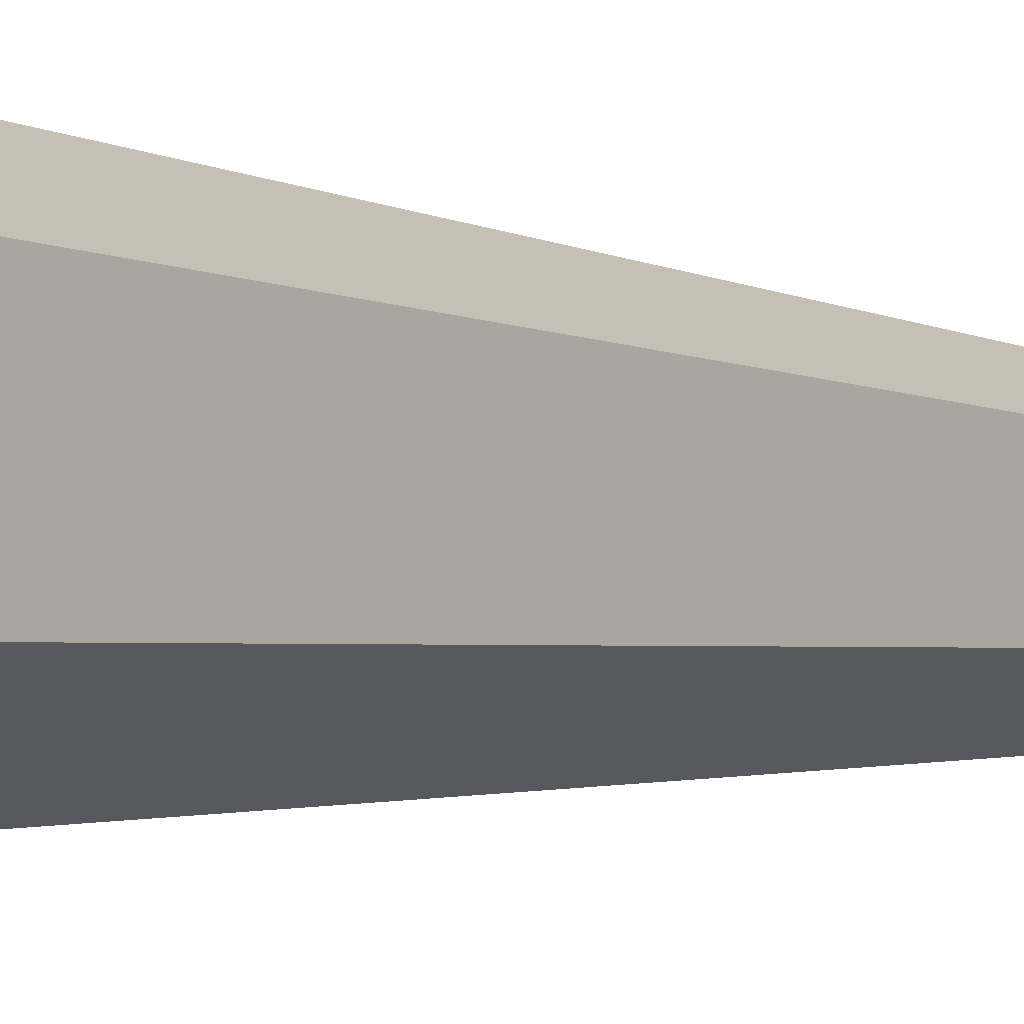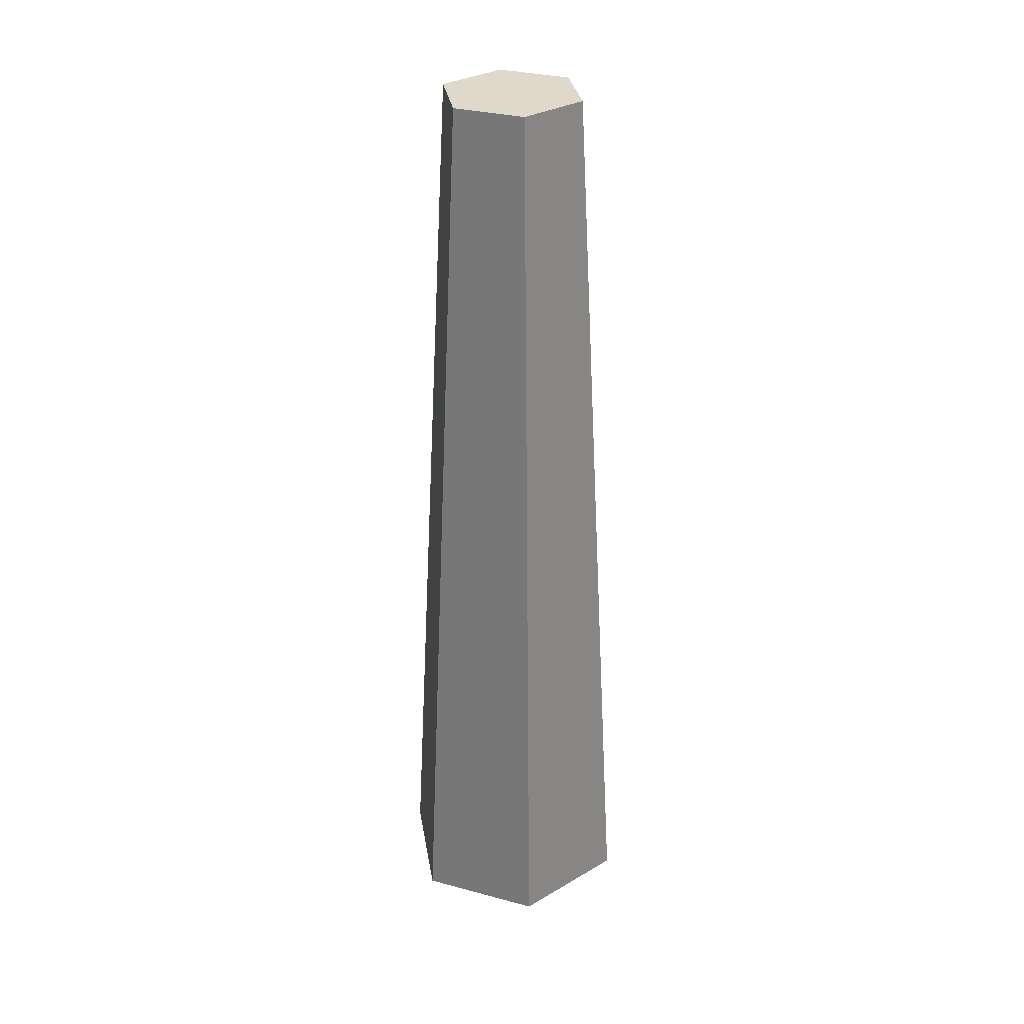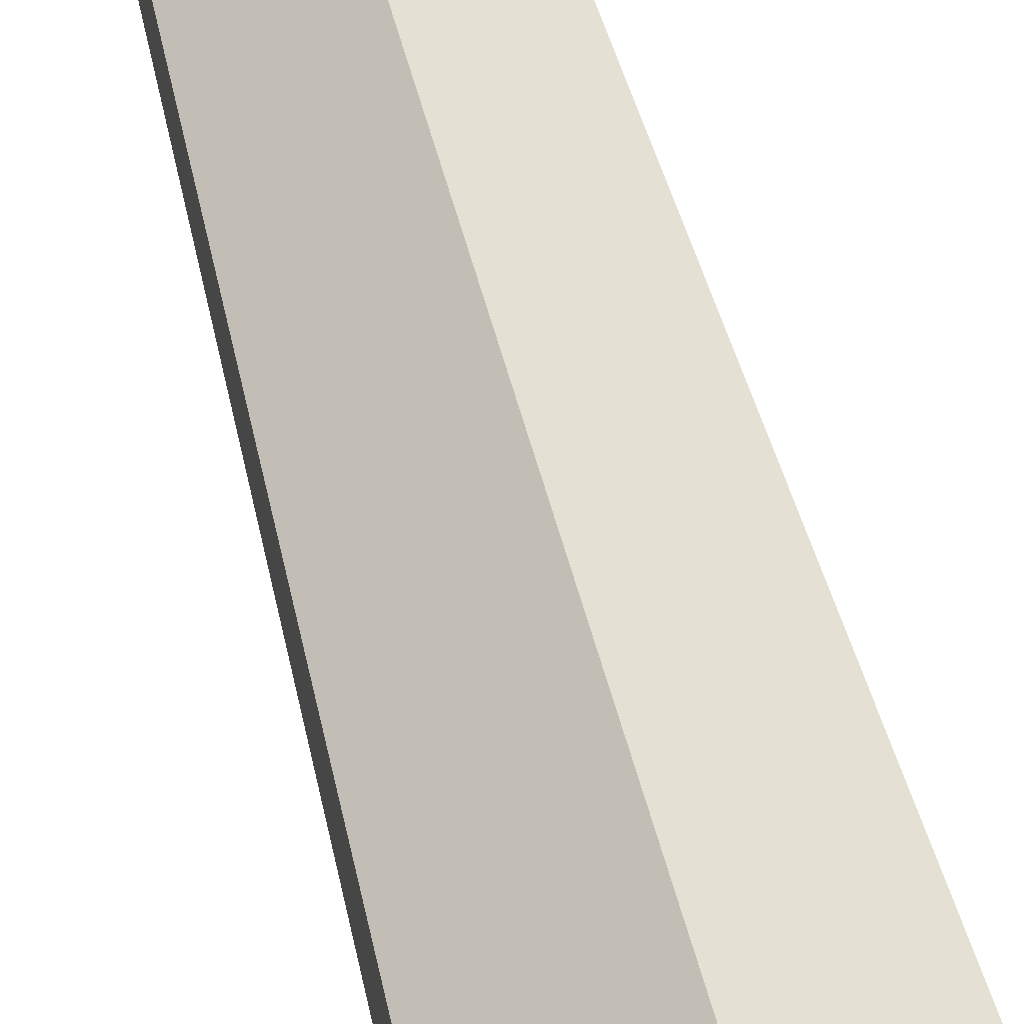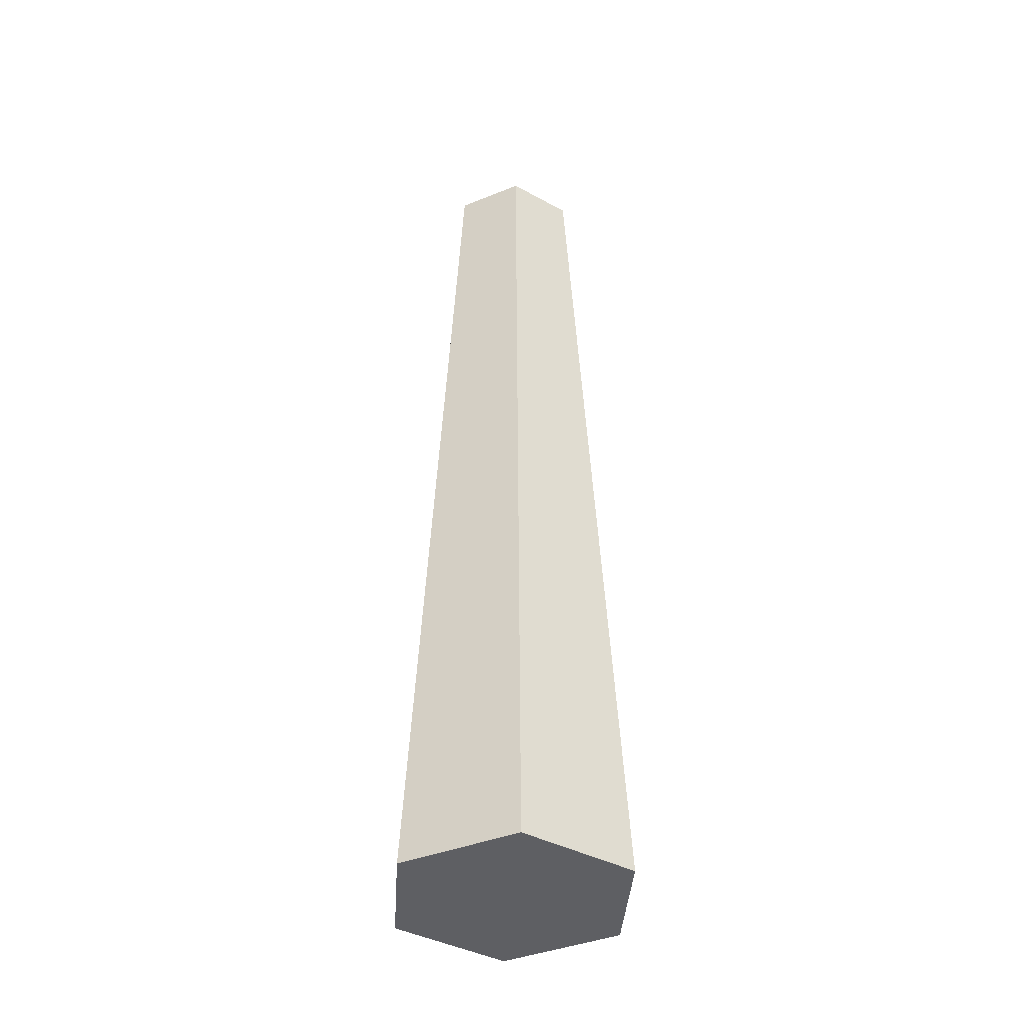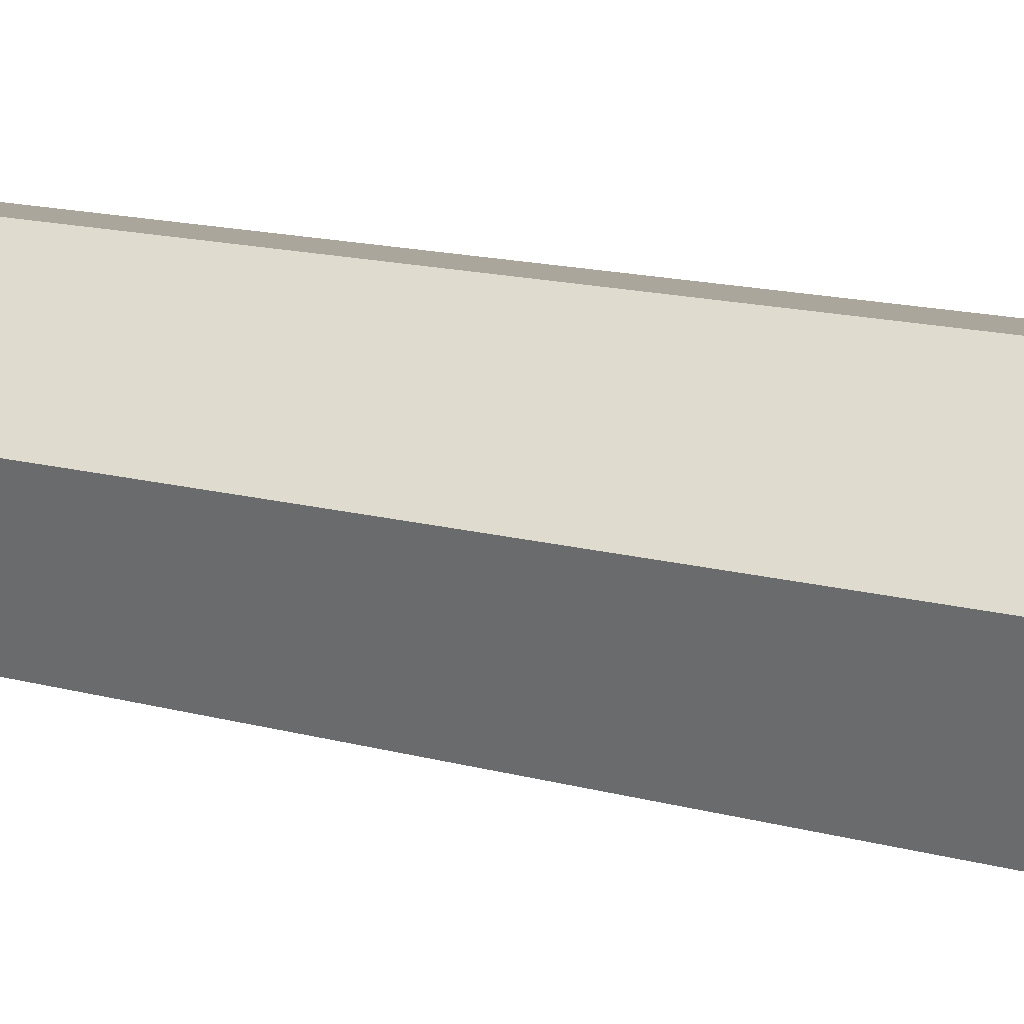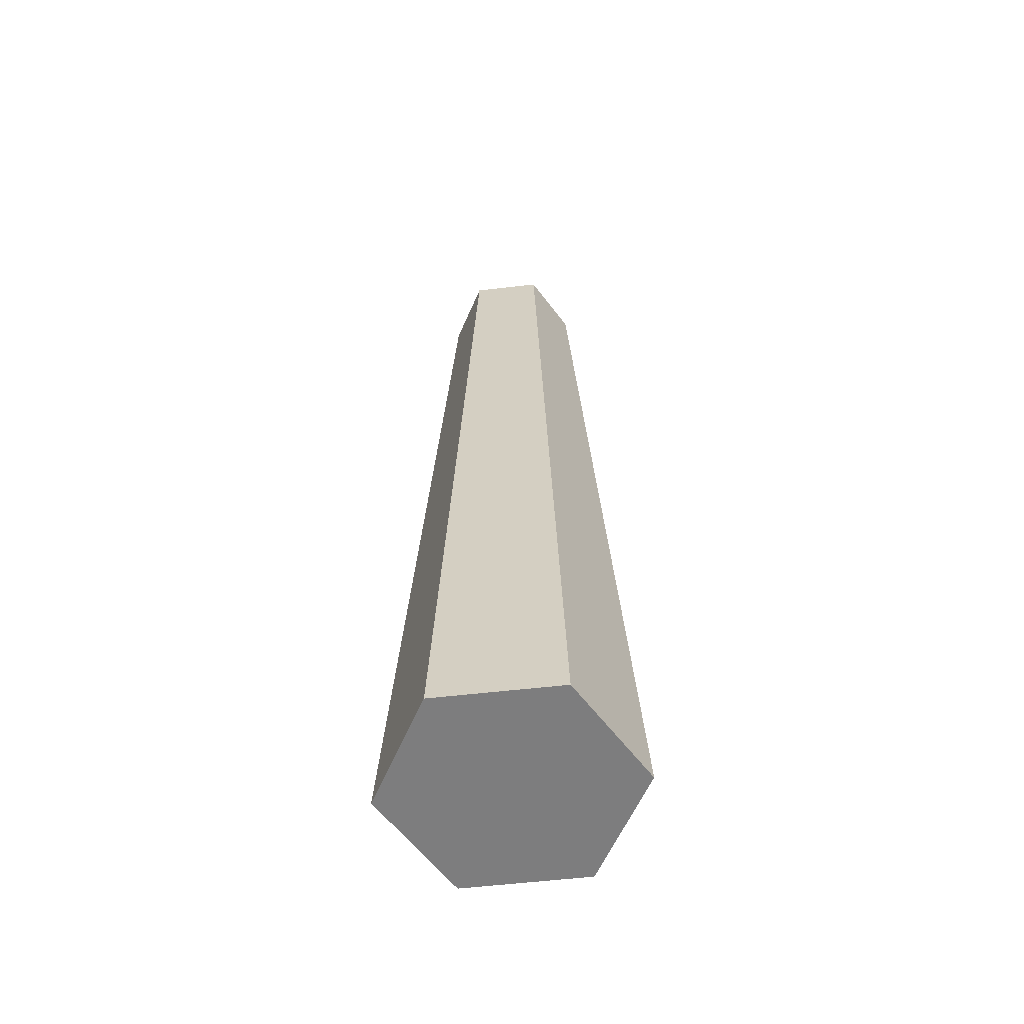
<metadata>
{"format":"obj","ext":"obj","renderer":"f3d","projection":"perspective","resolution":1024,"background":"white","views":[{"elev":-3.6,"azim":39.8,"up":"+Z"},{"elev":31.7,"azim":50.6,"up":"+Y"},{"elev":64.5,"azim":-15.6,"up":"+Z"},{"elev":-40.5,"azim":116.3,"up":"+Y"},{"elev":-23.6,"azim":-110.7,"up":"+Z"},{"elev":-59.2,"azim":-23.3,"up":"+Y"}]}
</metadata>
<code>
o Cylinder.001
v -0.02141 -0.2486 -0.3112
v -0.02141 2.105 -0.1809
v 0.2456 -0.2486 -0.157
v 0.1327 2.105 -0.09185
v 0.2456 -0.2486 0.1513
v 0.1327 2.105 0.08615
v -0.02141 -0.2486 0.3055
v -0.02141 2.105 0.1751
v -0.2884 -0.2486 0.1513
v -0.1756 2.105 0.08615
v -0.2884 -0.2486 -0.157
v -0.1756 2.105 -0.09185
f 2 3 1
f 4 5 3
f 6 7 5
f 8 9 7
f 2 10 6
f 10 11 9
f 12 1 11
f 3 7 11
f 2 4 3
f 4 6 5
f 6 8 7
f 8 10 9
f 6 4 2
f 2 12 10
f 10 8 6
f 10 12 11
f 12 2 1
f 11 1 3
f 3 5 7
f 7 9 11

</code>
